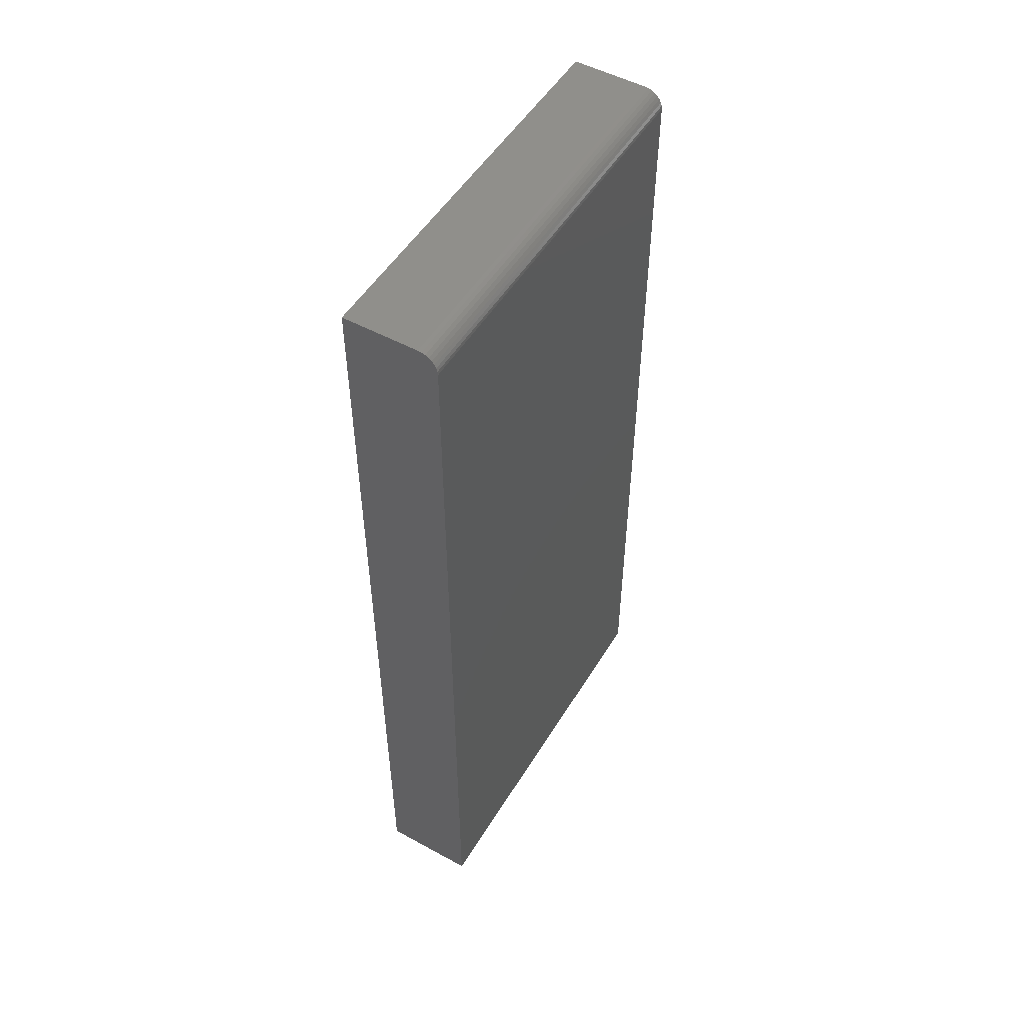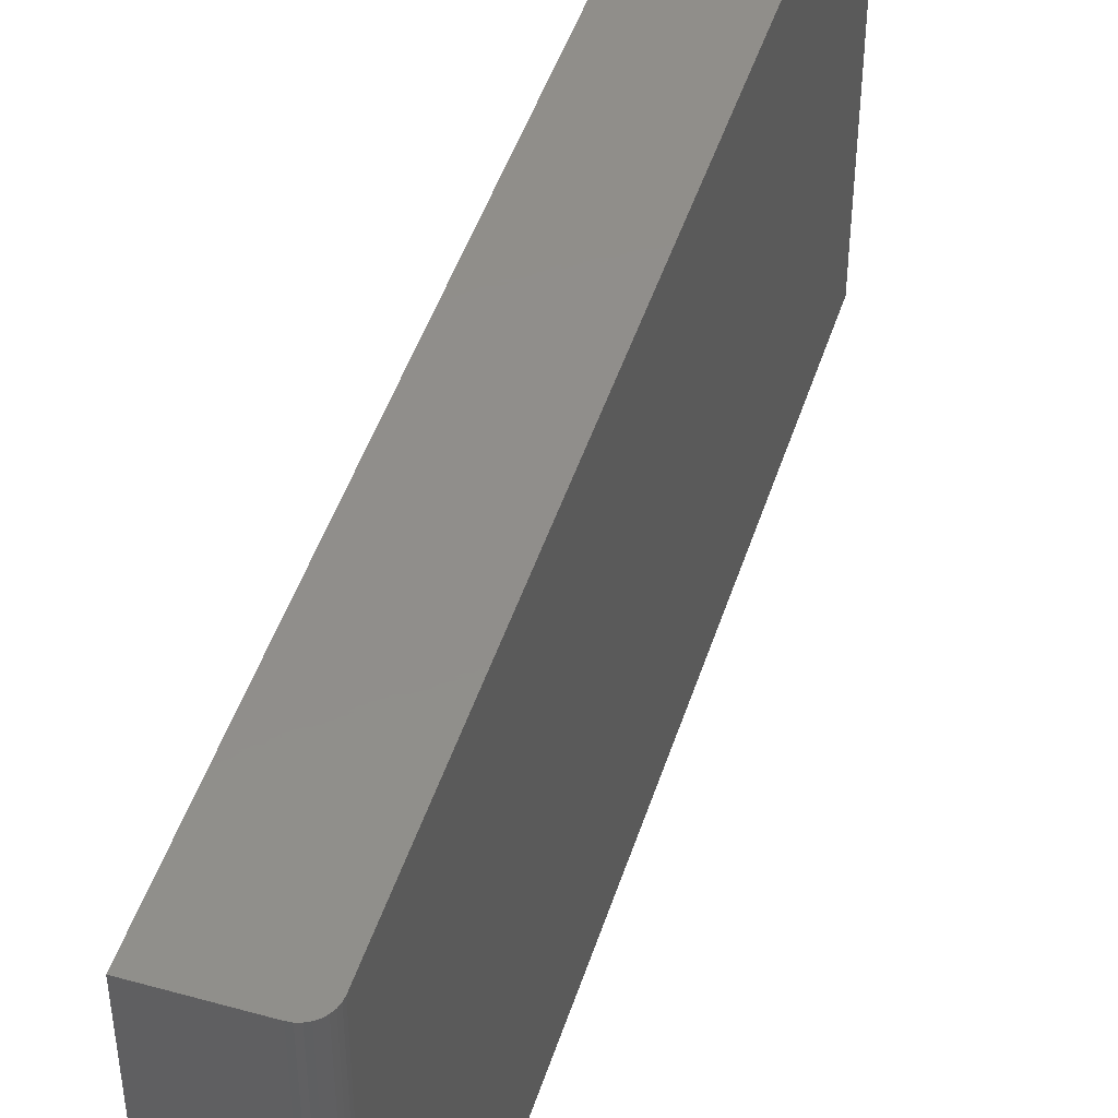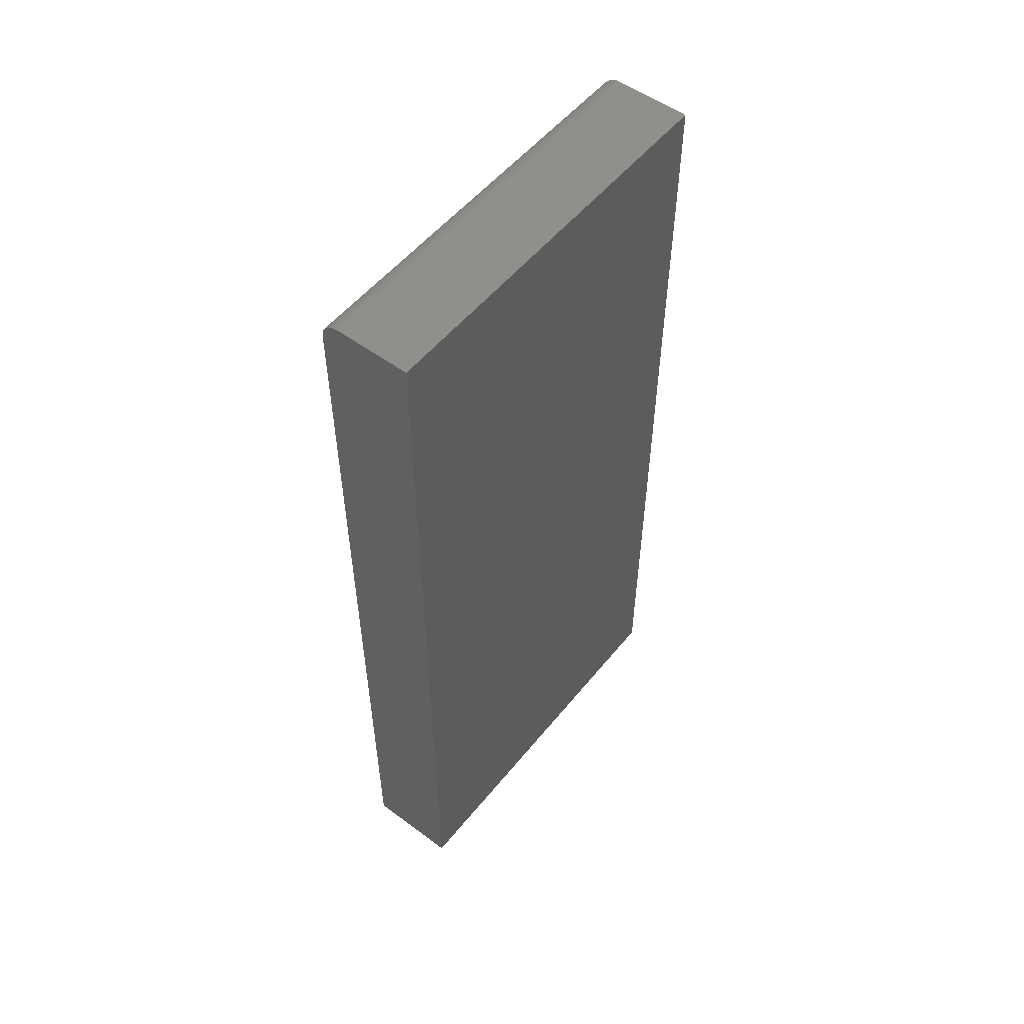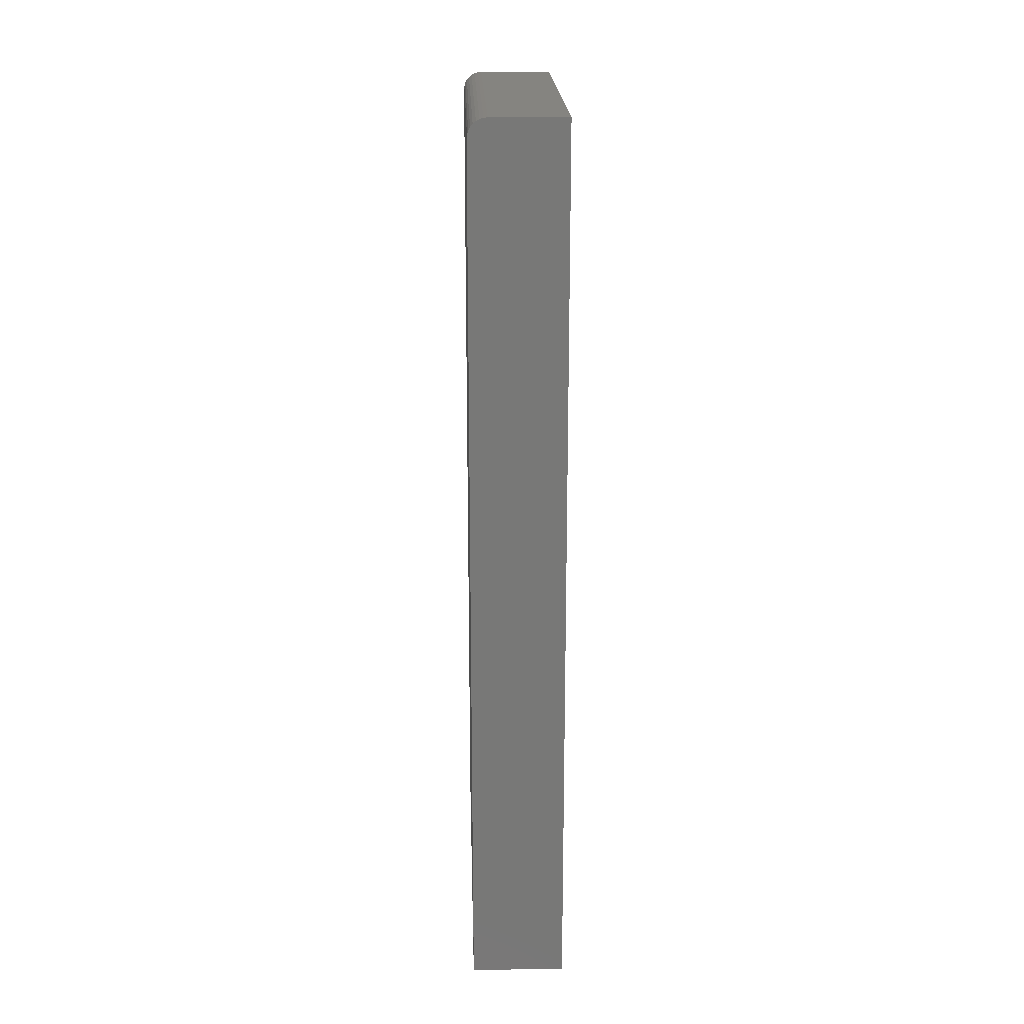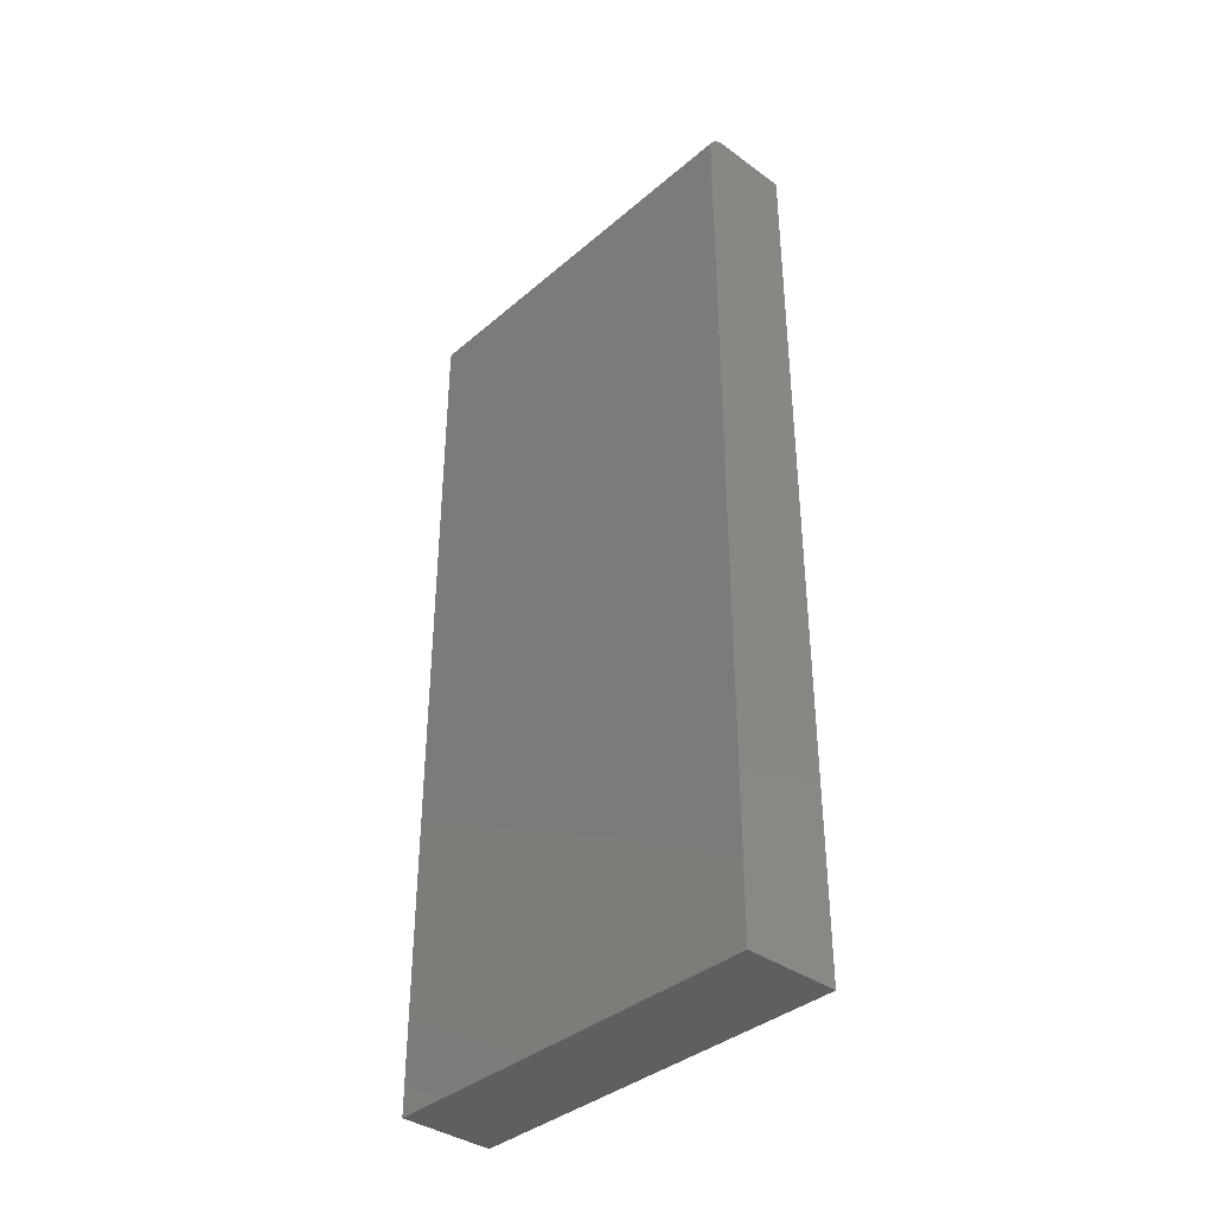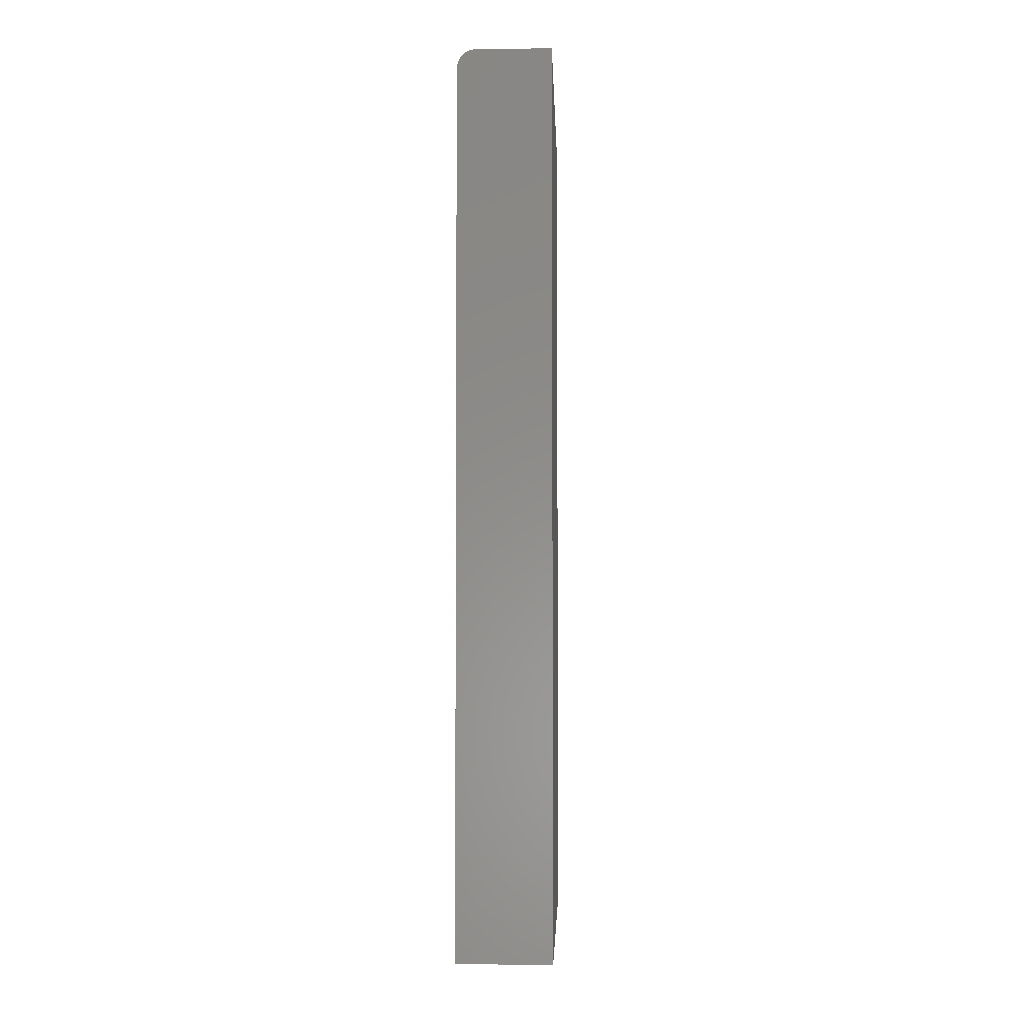
<metadata>
{"format":"stl","ext":"stl","renderer":"f3d","projection":"perspective","resolution":1024,"background":"white","views":[{"elev":51.5,"azim":-149.4,"up":"+Y"},{"elev":46.9,"azim":-162.5,"up":"+Z"},{"elev":53.8,"azim":38.2,"up":"+Y"},{"elev":19.8,"azim":-1.8,"up":"+Y"},{"elev":-37.5,"azim":-42.7,"up":"+Y"},{"elev":-3.6,"azim":2.2,"up":"+Y"}]}
</metadata>
<code>
# stl→obj: 24 verts, 44 faces
v -0.03125 0.75 0.4922
v -0.03582 0.7495 0.4922
v -0.04022 0.7482 0.4922
v 0.06127 0.75 0.4922
v -0.04427 0.7461 0.4922
v -0.04782 0.7431 0.4922
v -0.05074 0.7396 0.4922
v -0.0529 0.7355 0.4922
v -0.05424 0.7311 0.4922
v -0.05469 0.7266 0.4922
v -0.05469 -0.3516 0.4922
v 0.06127 -0.3516 0.4922
v -0.04022 0.7482 0
v -0.03582 0.7495 0
v -0.03125 0.75 0
v 0.06127 0.75 0
v 0.06127 -0.3516 0
v -0.05469 -0.3516 0
v -0.05469 0.7266 0
v -0.05424 0.7311 0
v -0.0529 0.7355 0
v -0.05074 0.7396 0
v -0.04782 0.7431 0
v -0.04427 0.7461 0
f 1 2 3
f 4 1 3
f 4 3 5
f 4 5 6
f 4 6 7
f 4 7 8
f 4 8 9
f 4 9 10
f 4 10 11
f 4 11 12
f 13 14 15
f 16 17 18
f 16 18 19
f 16 19 20
f 16 20 21
f 16 21 22
f 16 22 23
f 16 23 24
f 16 24 13
f 16 13 15
f 10 19 11
f 11 19 18
f 16 15 4
f 4 15 1
f 19 10 20
f 20 10 9
f 20 9 21
f 21 9 8
f 21 8 22
f 22 8 7
f 22 7 23
f 23 7 6
f 23 6 24
f 24 6 5
f 24 5 13
f 13 5 3
f 13 3 14
f 14 3 2
f 14 2 15
f 15 2 1
f 12 17 4
f 4 17 16
f 18 17 11
f 11 17 12

</code>
